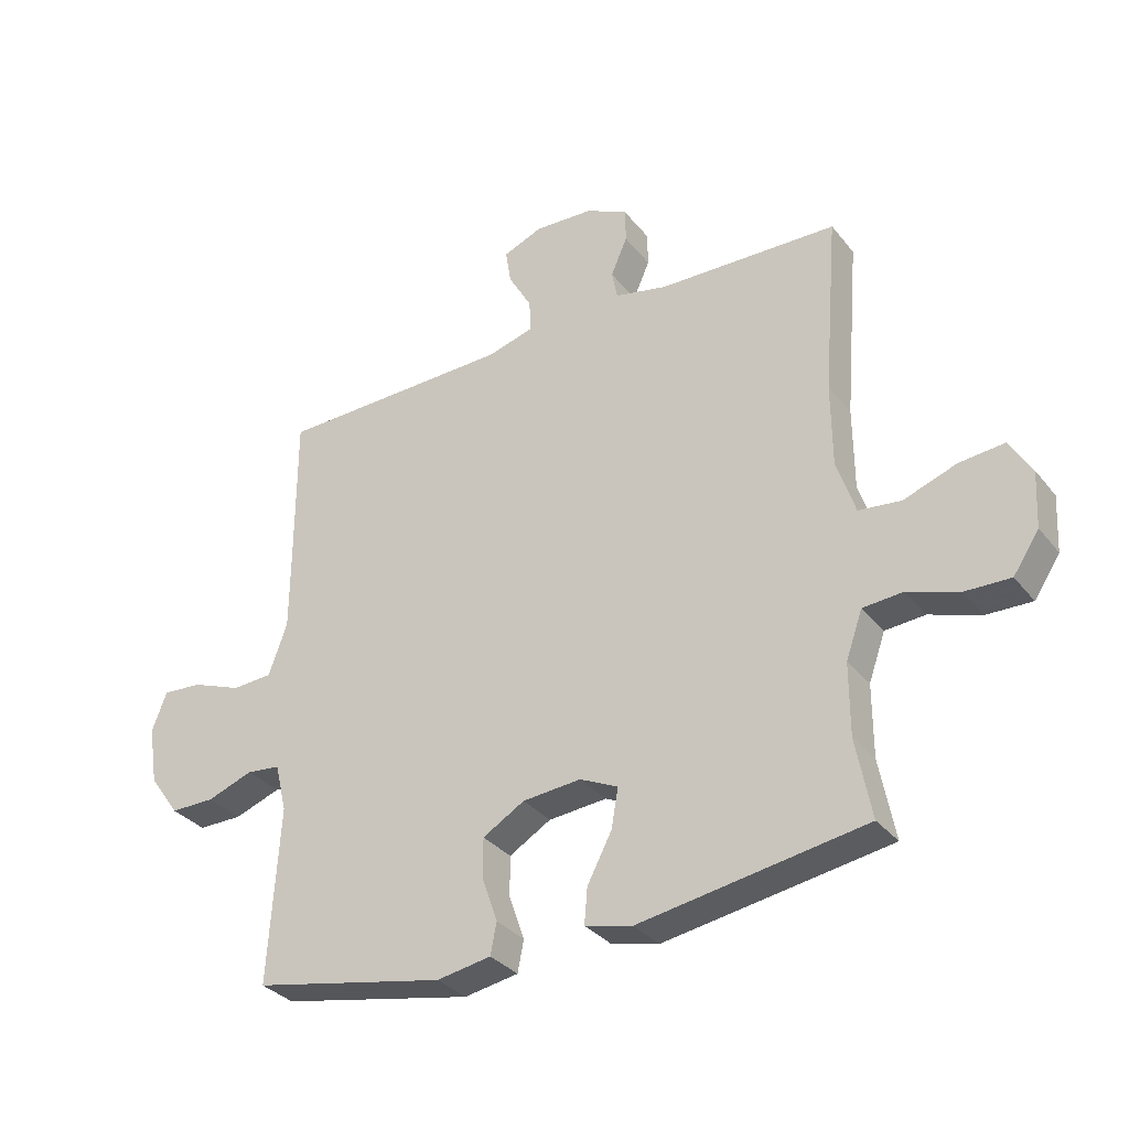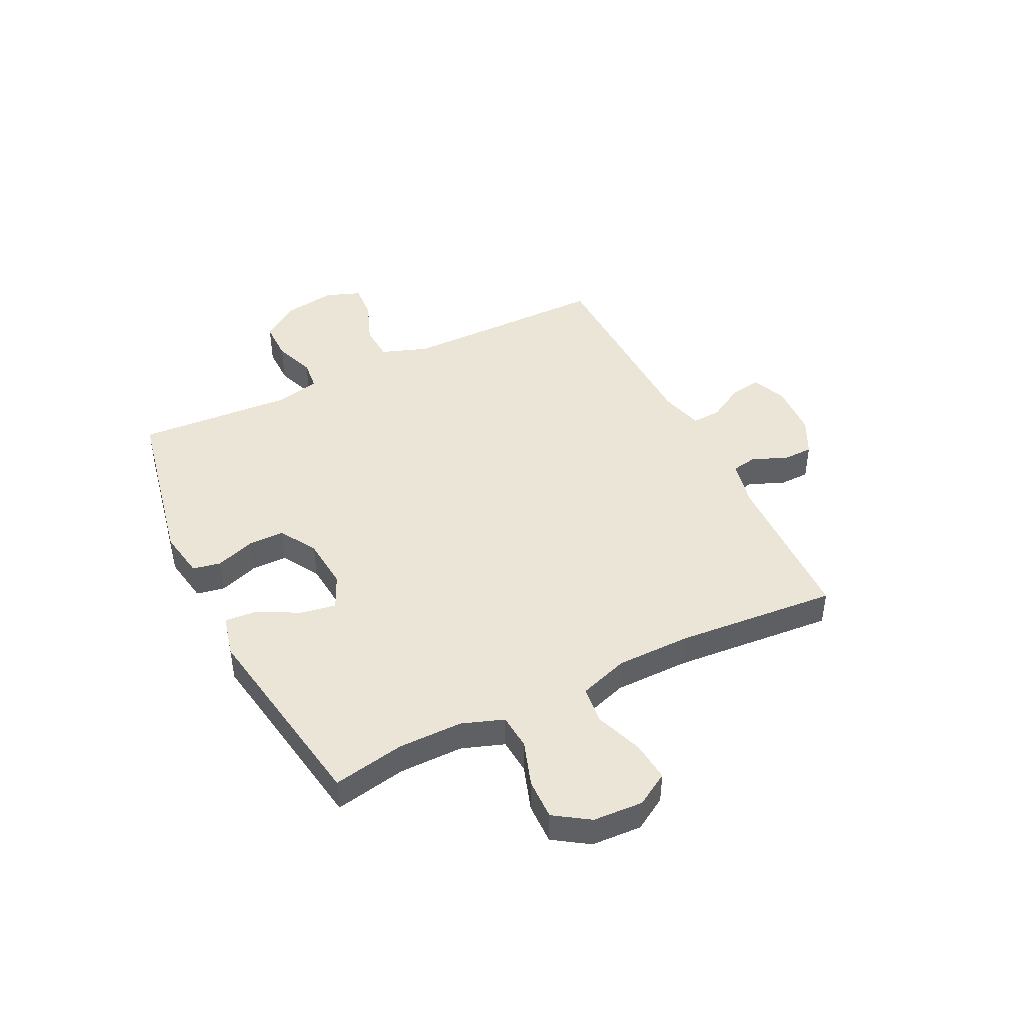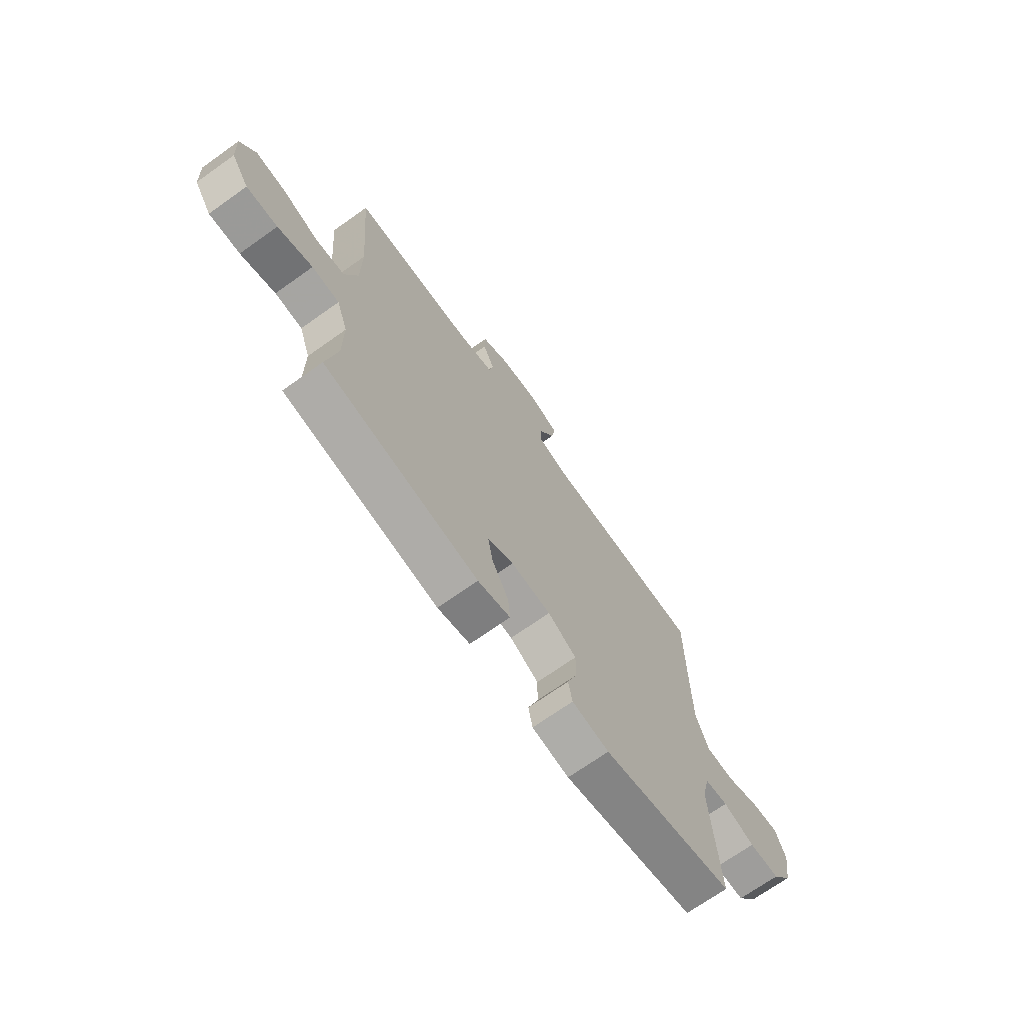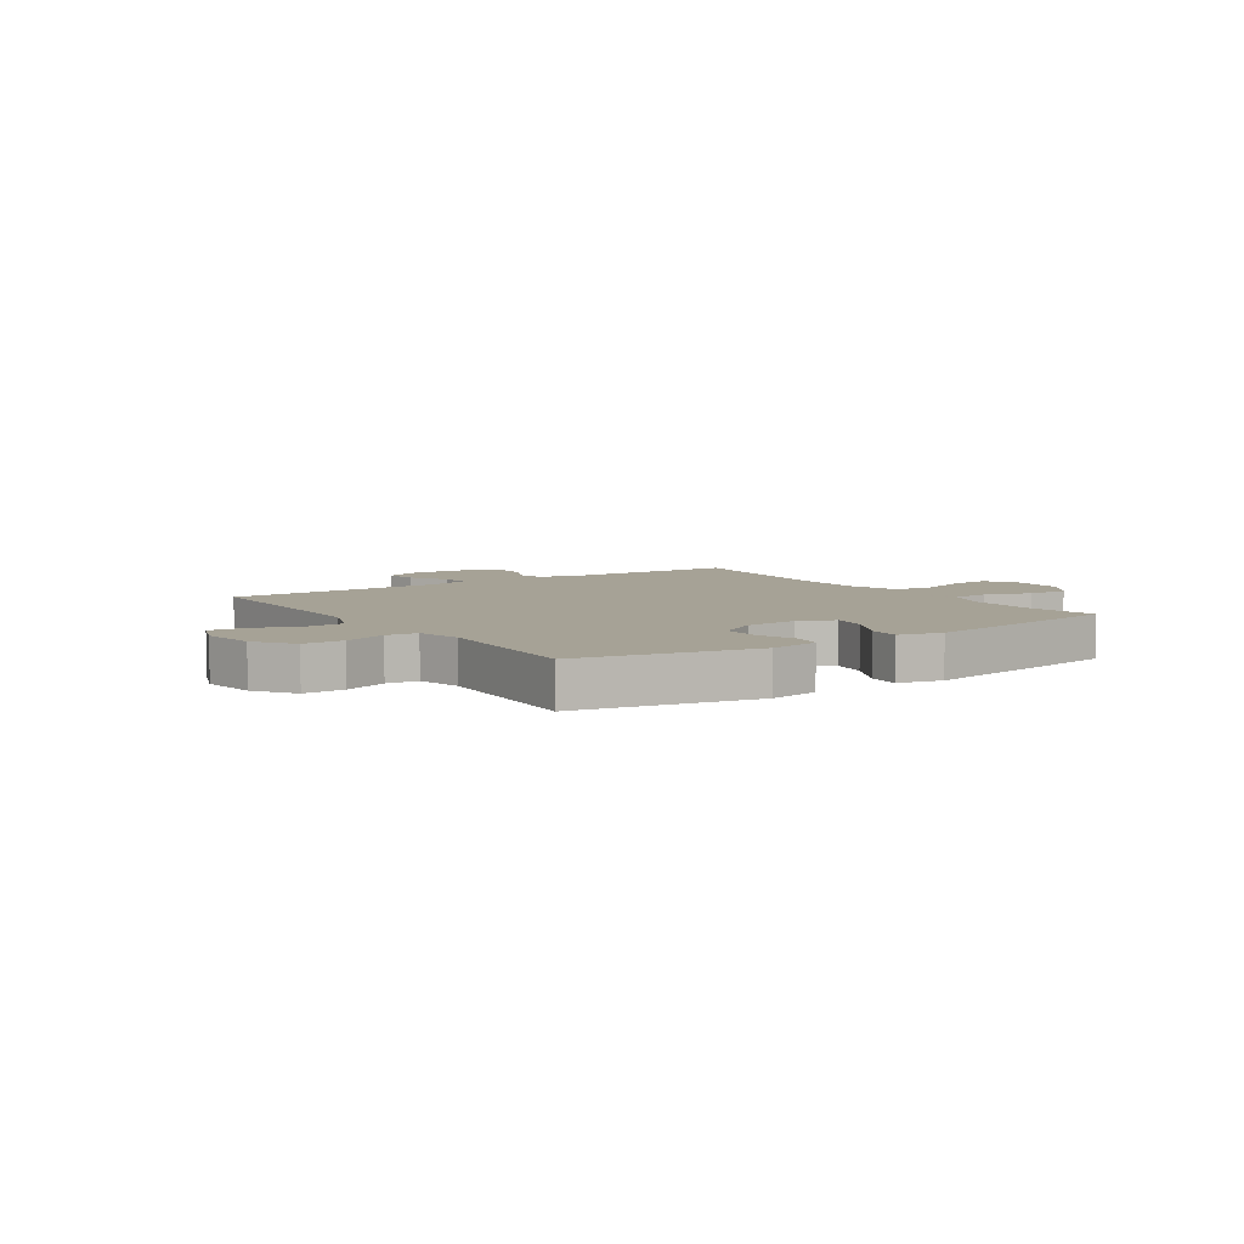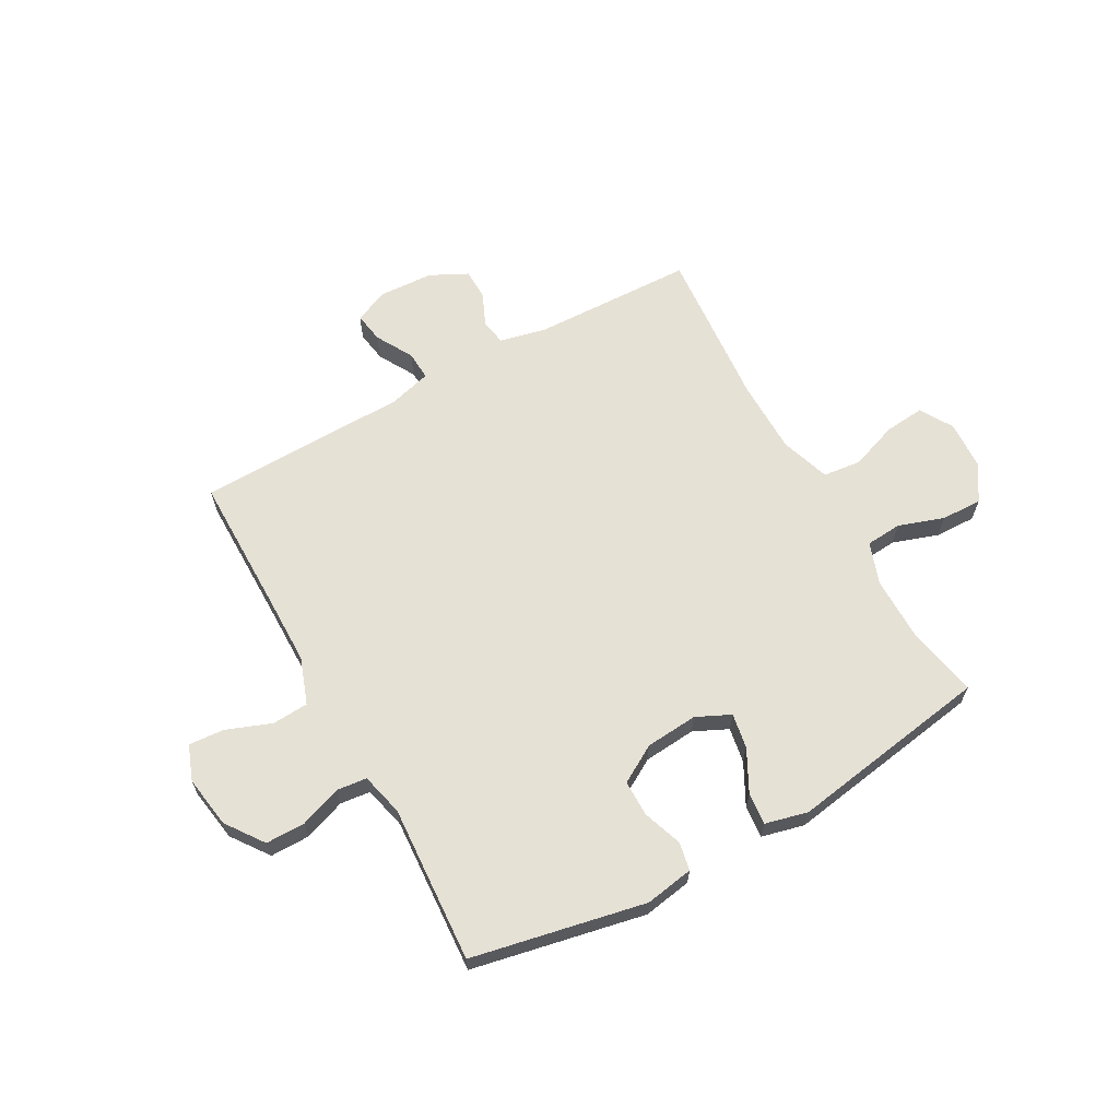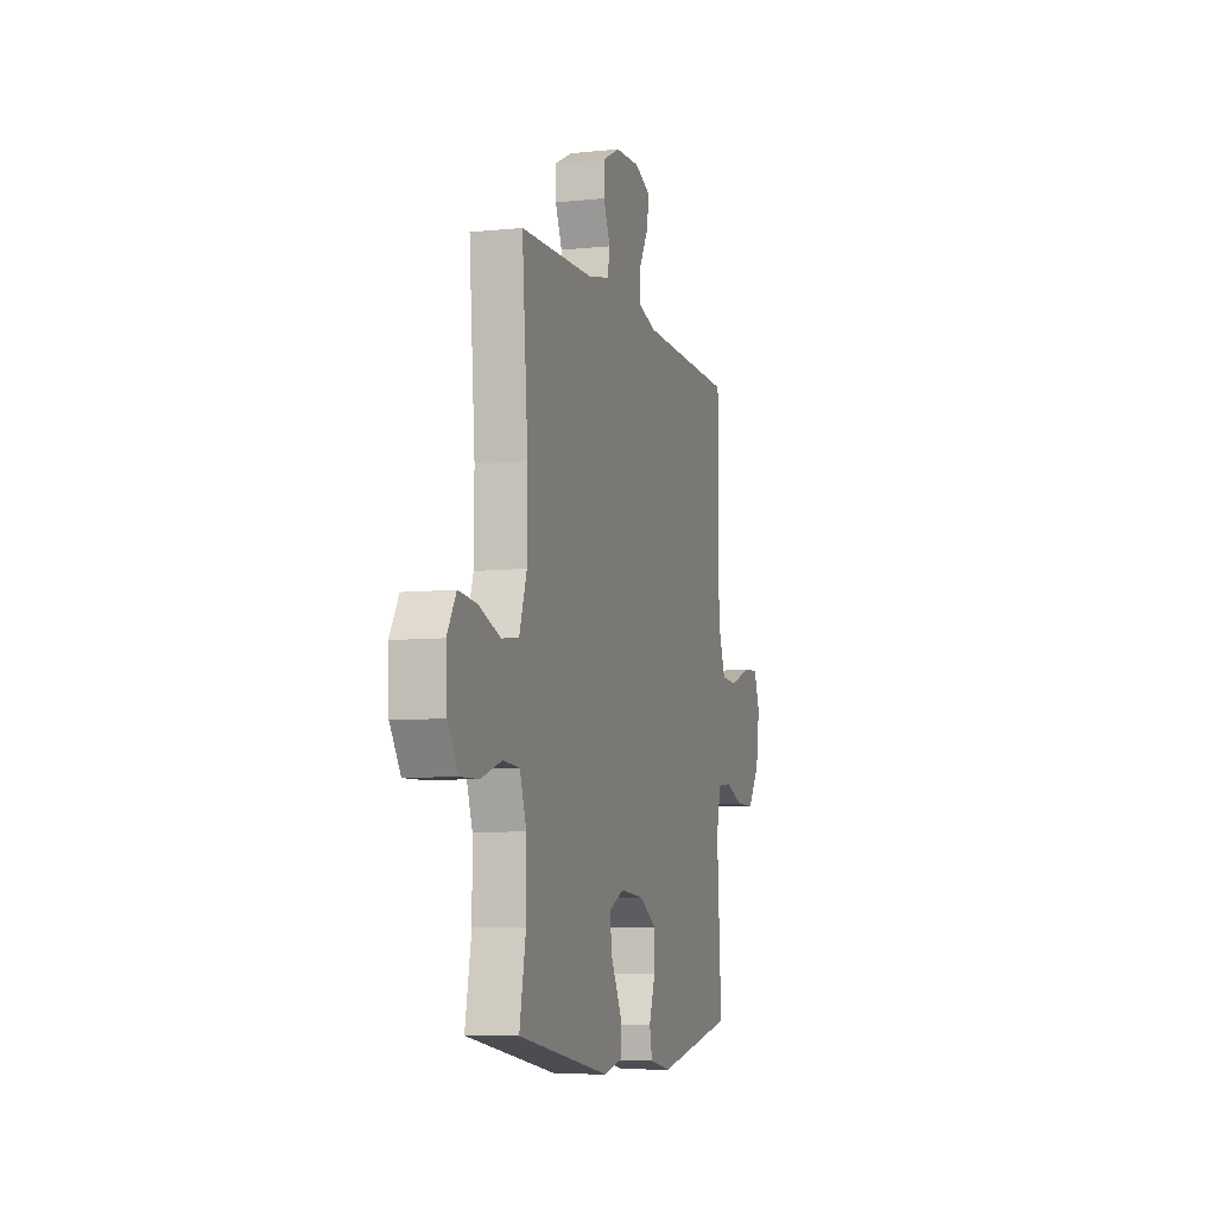
<metadata>
{"format":"obj","ext":"obj","renderer":"f3d","projection":"perspective","resolution":1024,"background":"white","views":[{"elev":-32.7,"azim":-147.9,"up":"+Z"},{"elev":44.4,"azim":-116.3,"up":"+Y"},{"elev":-70.4,"azim":-54.6,"up":"+Z"},{"elev":6.3,"azim":145.9,"up":"+Y"},{"elev":64.2,"azim":150.9,"up":"+Y"},{"elev":-7.4,"azim":-73.6,"up":"+Z"}]}
</metadata>
<code>
v 0.5 0.07 -0.5
v 0.186 0.07 -0.564
v 0.098 0.07 -0.549
v 0.088 0.07 -0.498
v 0.113 0.07 -0.427
v 0.113 0.07 -0.361
v 0.045 0.07 -0.321
v -0.05 0.07 -0.313
v -0.112 0.07 -0.342
v -0.101 0.07 -0.406
v -0.061 0.07 -0.482
v -0.056 0.07 -0.54
v -0.133 0.07 -0.559
v -0.5 0.07 -0.5
v -0.475 0.07 -0.37
v -0.475 0.07 -0.253
v -0.502 0.07 -0.177
v -0.567 0.07 -0.172
v -0.65 0.07 -0.2
v -0.724 0.07 -0.202
v -0.766 0.07 -0.139
v -0.771 0.07 -0.048
v -0.735 0.07 0.012
v -0.662 0.07 0.005
v -0.576 0.07 -0.026
v -0.507 0.07 -0.018
v -0.477 0.07 0.072
v -0.476 0.07 0.208
v -0.5 0.07 0.5
v -0.208 0.07 0.509
v -0.122 0.07 0.528
v -0.113 0.07 0.575
v -0.14 0.07 0.636
v -0.139 0.07 0.692
v -0.071 0.07 0.726
v 0.026 0.07 0.731
v 0.09 0.07 0.705
v 0.081 0.07 0.649
v 0.043 0.07 0.582
v 0.04 0.07 0.529
v 0.117 0.07 0.508
v 0.5 0.07 0.5
v 0.5 0.07 0.251
v 0.501 0.07 0.122
v 0.531 0.07 0.038
v 0.597 0.07 0.034
v 0.678 0.07 0.065
v 0.743 0.07 0.07
v 0.767 0.07 0.006
v 0.752 0.07 -0.089
v 0.703 0.07 -0.157
v 0.631 0.07 -0.157
v 0.556 0.07 -0.13
v 0.501 0.07 -0.136
v 0.482 0.07 -0.214
v 0.5 0 -0.5
v 0.186 0 -0.564
v 0.098 0 -0.549
v 0.088 0 -0.498
v 0.113 0 -0.427
v 0.113 0 -0.361
v 0.045 0 -0.321
v -0.05 0 -0.313
v -0.112 0 -0.342
v -0.101 0 -0.406
v -0.061 0 -0.482
v -0.056 0 -0.54
v -0.133 0 -0.559
v -0.5 0 -0.5
v -0.475 0 -0.37
v -0.475 0 -0.253
v -0.502 0 -0.177
v -0.567 0 -0.172
v -0.65 0 -0.2
v -0.724 0 -0.202
v -0.766 0 -0.139
v -0.771 0 -0.048
v -0.735 0 0.012
v -0.662 0 0.005
v -0.576 0 -0.026
v -0.507 0 -0.018
v -0.477 0 0.072
v -0.476 0 0.208
v -0.5 0 0.5
v -0.208 0 0.509
v -0.122 0 0.528
v -0.113 0 0.575
v -0.14 0 0.636
v -0.139 0 0.692
v -0.071 0 0.726
v 0.026 0 0.731
v 0.09 0 0.705
v 0.081 0 0.649
v 0.043 0 0.582
v 0.04 0 0.529
v 0.117 0 0.508
v 0.5 0 0.5
v 0.5 0 0.251
v 0.501 0 0.122
v 0.531 0 0.038
v 0.597 0 0.034
v 0.678 0 0.065
v 0.743 0 0.07
v 0.767 0 0.006
v 0.752 0 -0.089
v 0.703 0 -0.157
v 0.631 0 -0.157
v 0.556 0 -0.13
v 0.501 0 -0.136
v 0.482 0 -0.214
f 50 51 52 53
f 50 53 54
f 49 50 54
f 46 47 48 49
f 45 46 49 54
f 44 45 54 55
f 41 42 43
f 40 41 43 44
f 36 37 38 39
f 36 39 40
f 35 36 40
f 32 33 34 35
f 31 32 35 40
f 30 31 40 44
f 28 29 30 44
f 22 23 24 25
f 20 21 22 25
f 18 19 20 25
f 17 18 25 26
f 16 17 26 27
f 12 13 14 15
f 10 11 12 15
f 9 10 15 16
f 8 9 16 27
f 2 3 4 5
f 55 1 2 5
f 55 5 6
f 44 55 6 7
f 27 28 44
f 7 8 27 44
f 108 107 106 105
f 109 108 105
f 109 105 104
f 104 103 102 101
f 109 104 101 100
f 110 109 100 99
f 98 97 96
f 99 98 96 95
f 94 93 92 91
f 95 94 91
f 95 91 90
f 90 89 88 87
f 95 90 87 86
f 99 95 86 85
f 99 85 84 83
f 80 79 78 77
f 80 77 76 75
f 80 75 74 73
f 81 80 73 72
f 82 81 72 71
f 70 69 68 67
f 70 67 66 65
f 71 70 65 64
f 82 71 64 63
f 60 59 58 57
f 60 57 56 110
f 61 60 110
f 62 61 110 99
f 99 83 82
f 99 82 63 62
f 1 56 57 2
f 2 57 58 3
f 3 58 59 4
f 4 59 60 5
f 5 60 61 6
f 6 61 62 7
f 7 62 63 8
f 8 63 64 9
f 9 64 65 10
f 10 65 66 11
f 11 66 67 12
f 12 67 68 13
f 13 68 69 14
f 14 69 70 15
f 15 70 71 16
f 16 71 72 17
f 17 72 73 18
f 18 73 74 19
f 19 74 75 20
f 20 75 76 21
f 21 76 77 22
f 22 77 78 23
f 23 78 79 24
f 24 79 80 25
f 25 80 81 26
f 26 81 82 27
f 27 82 83 28
f 28 83 84 29
f 29 84 85 30
f 30 85 86 31
f 31 86 87 32
f 32 87 88 33
f 33 88 89 34
f 34 89 90 35
f 35 90 91 36
f 36 91 92 37
f 37 92 93 38
f 38 93 94 39
f 39 94 95 40
f 40 95 96 41
f 41 96 97 42
f 42 97 98 43
f 43 98 99 44
f 44 99 100 45
f 45 100 101 46
f 46 101 102 47
f 47 102 103 48
f 48 103 104 49
f 49 104 105 50
f 50 105 106 51
f 51 106 107 52
f 52 107 108 53
f 53 108 109 54
f 54 109 110 55
f 55 110 56 1

</code>
